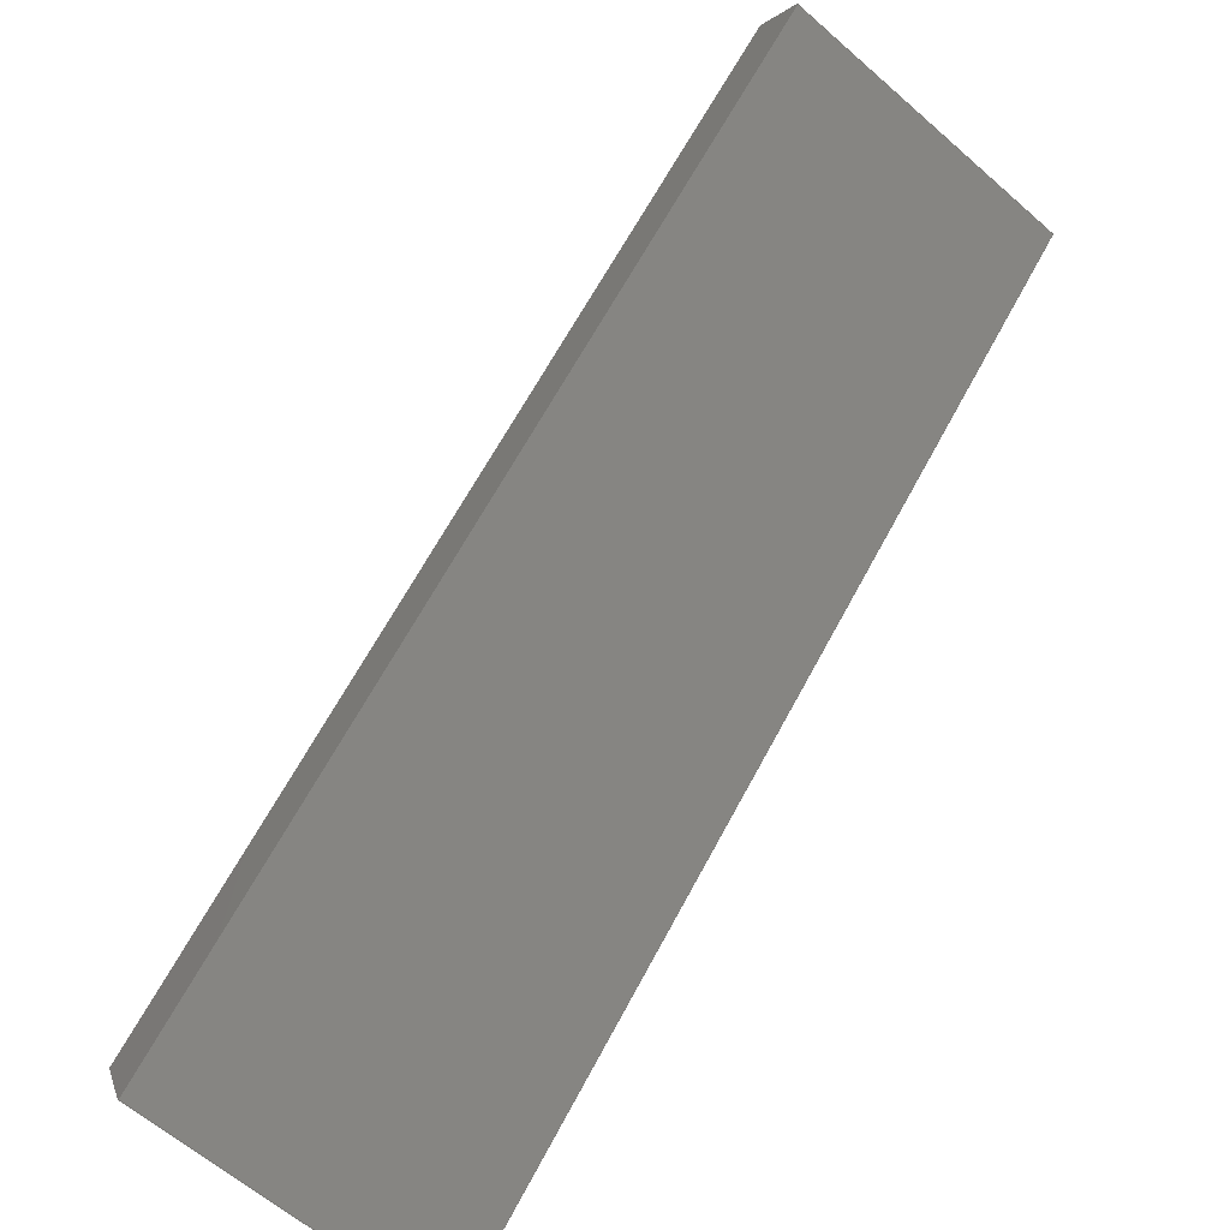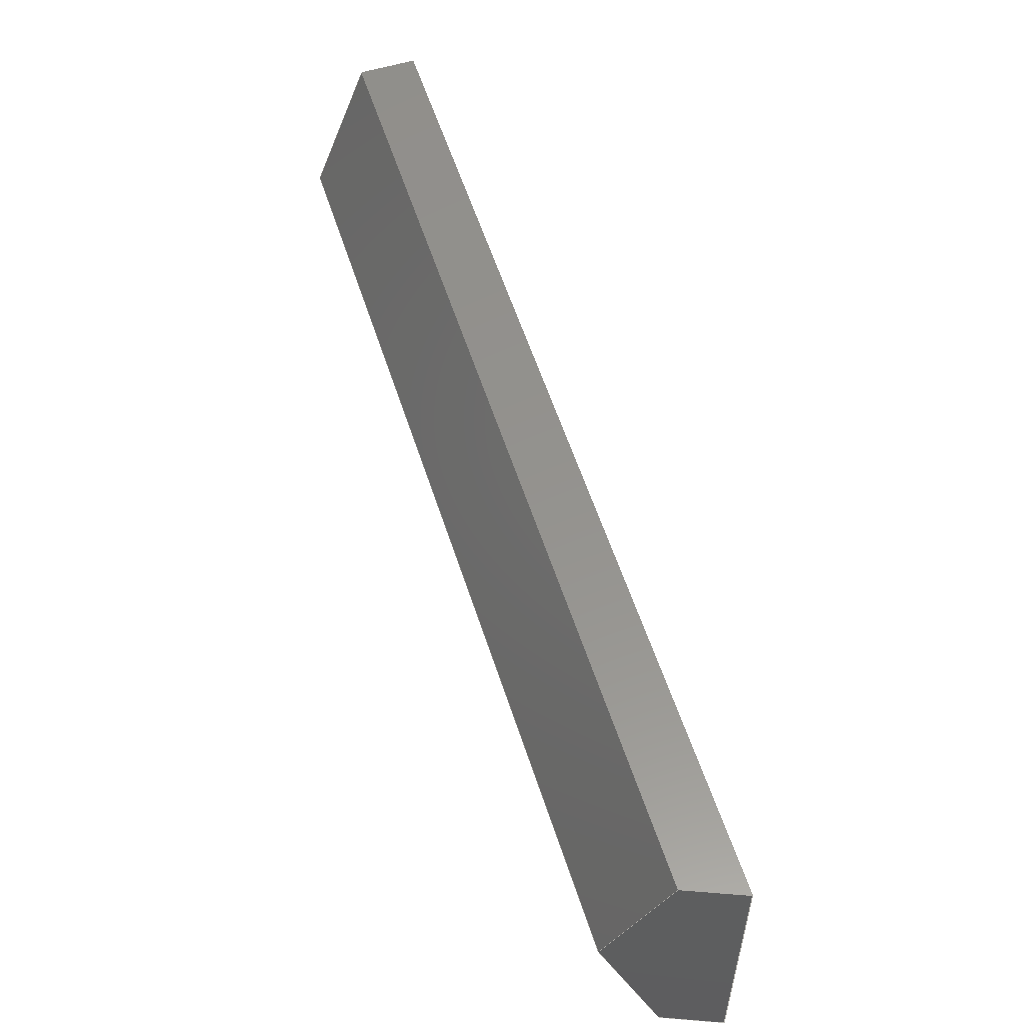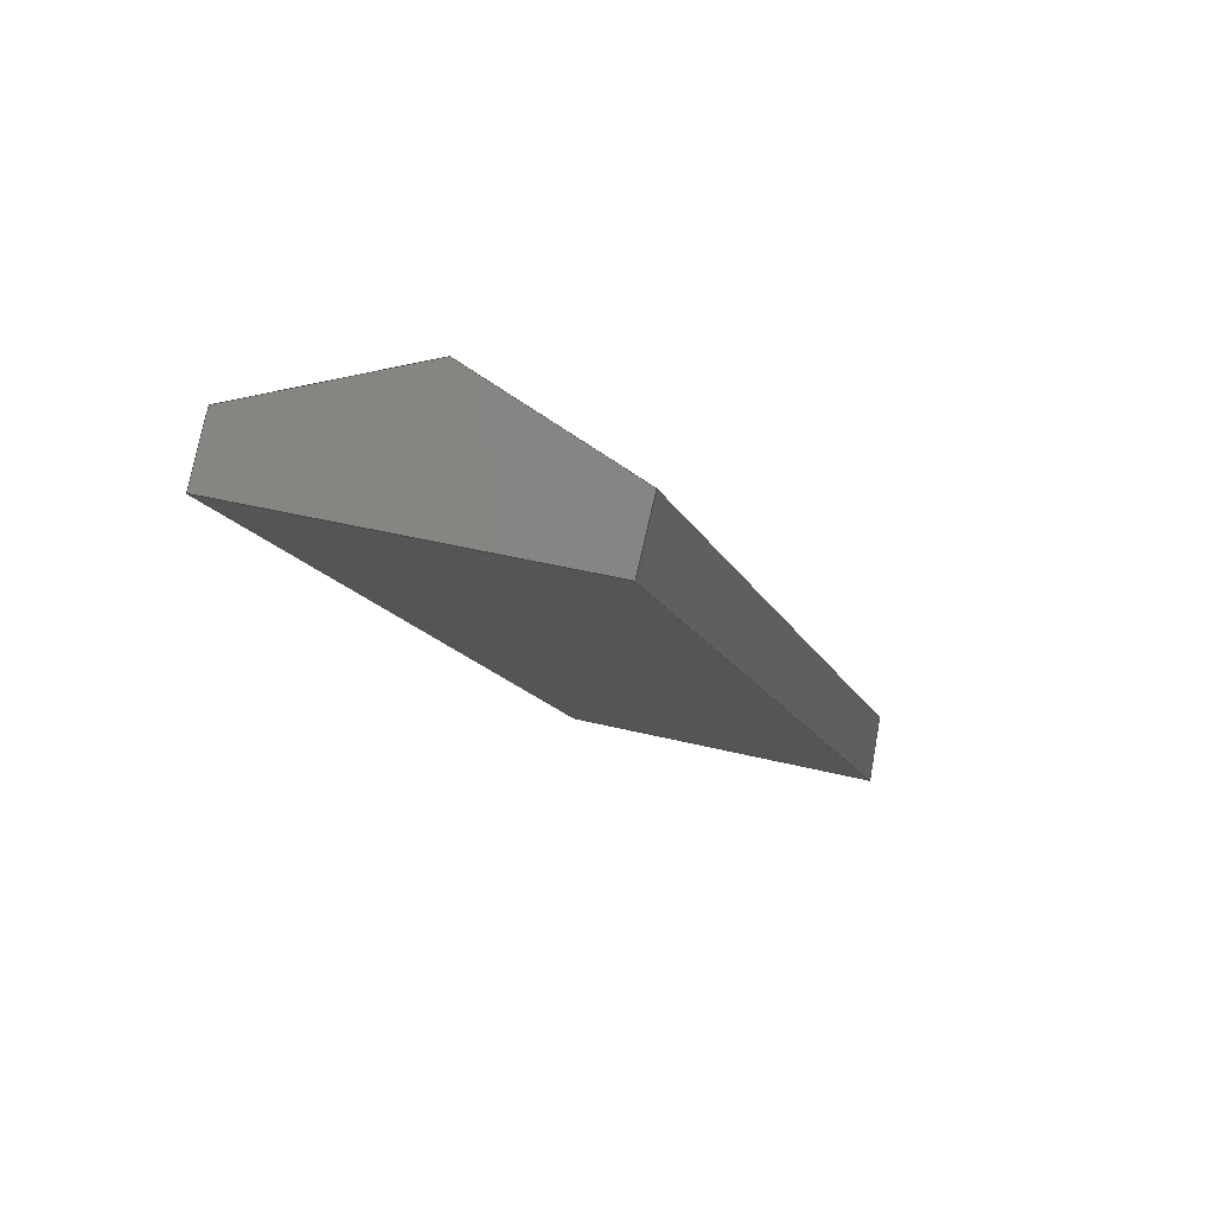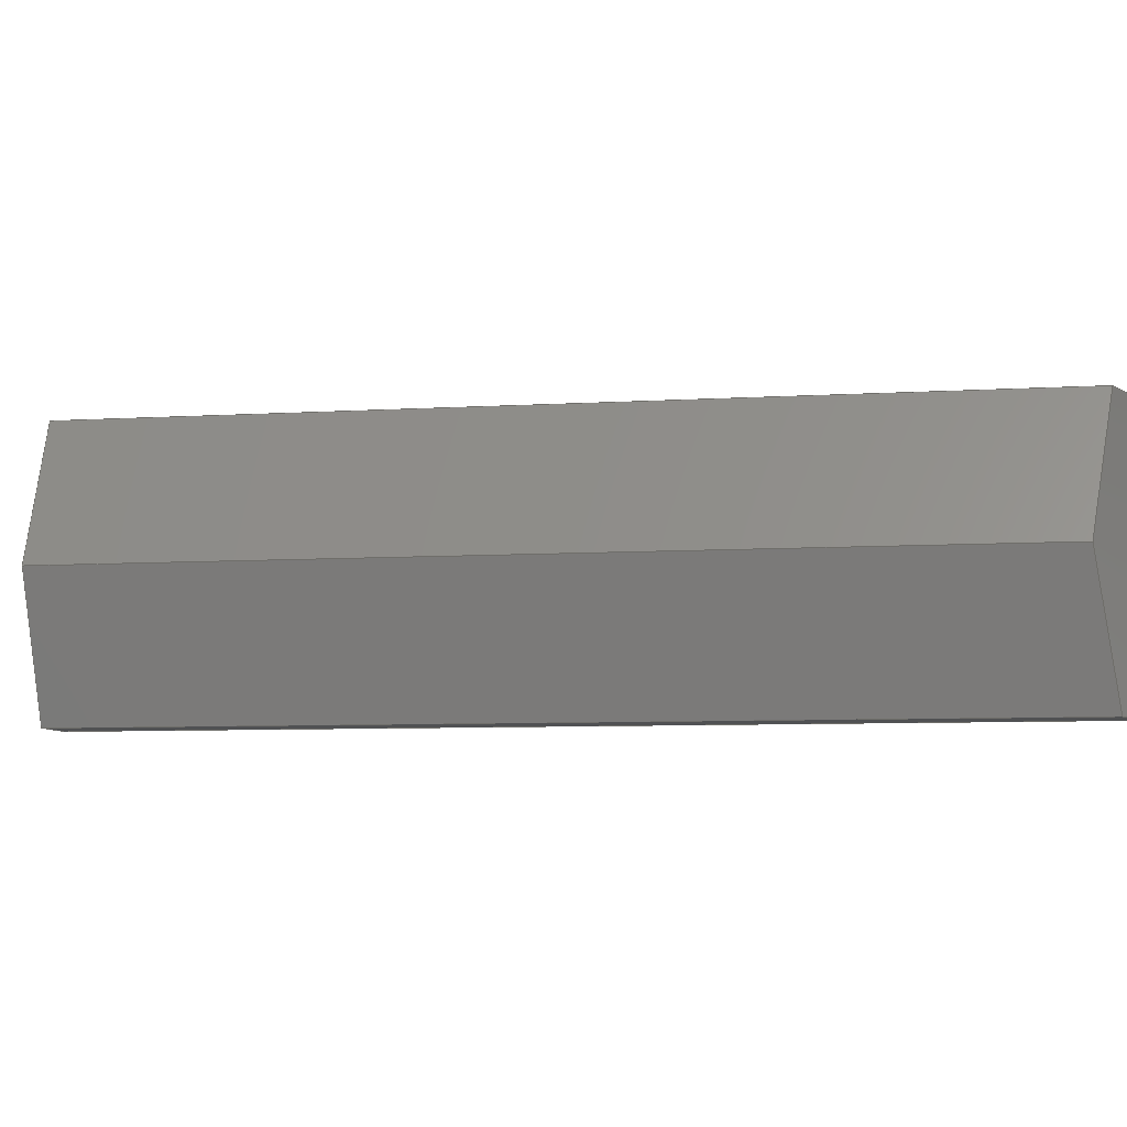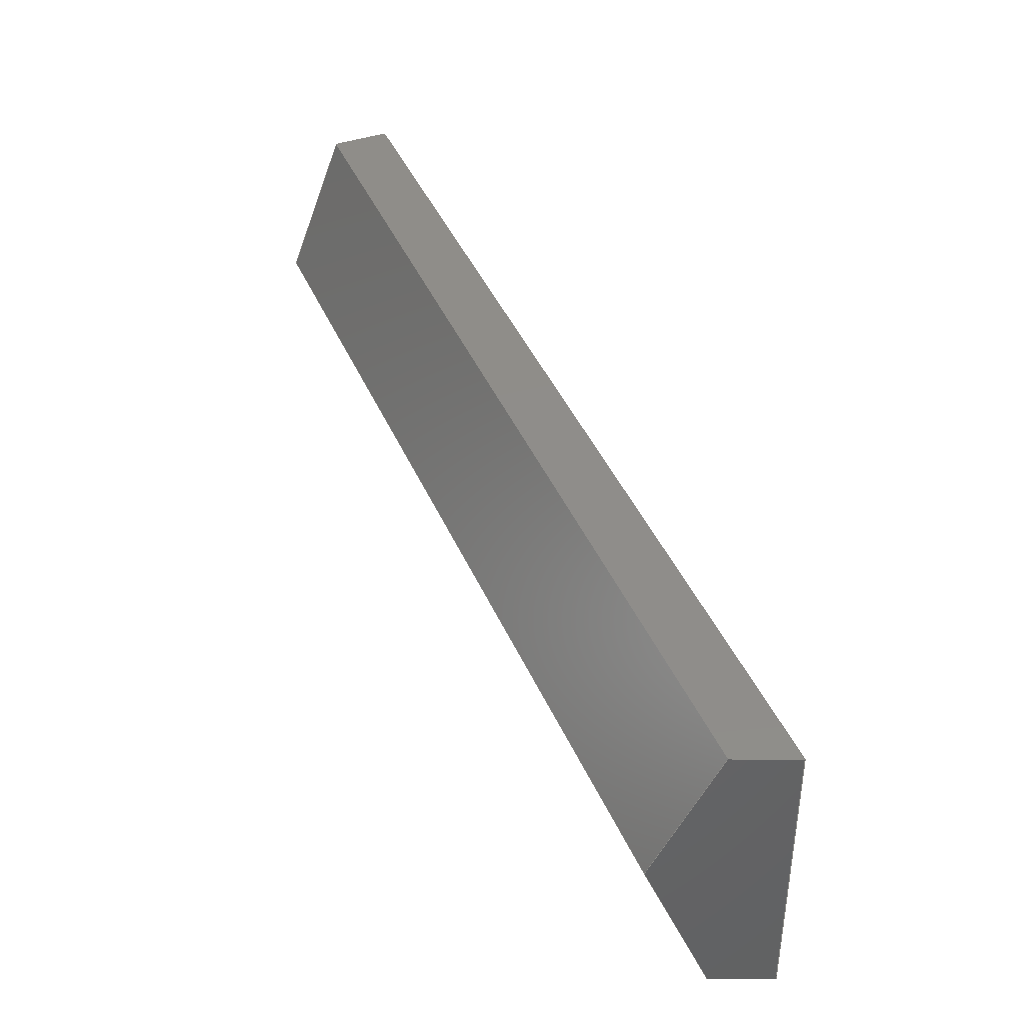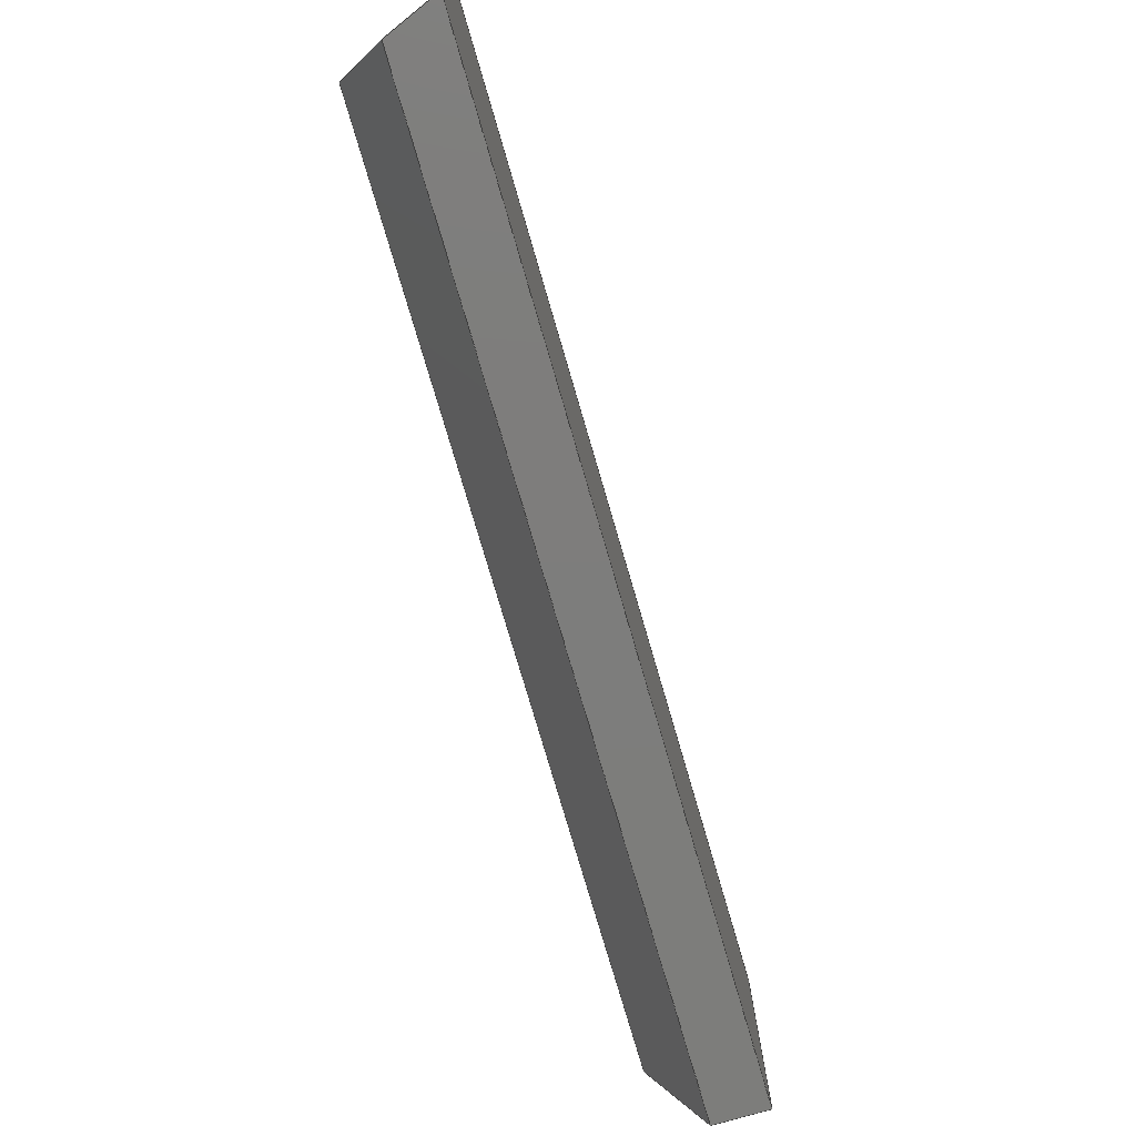
<metadata>
{"format":"step","ext":"step","renderer":"f3d","projection":"perspective","resolution":1024,"background":"white","views":[{"elev":-61.5,"azim":48.2,"up":"+Y"},{"elev":56.3,"azim":-62.6,"up":"+Z"},{"elev":36.2,"azim":108.6,"up":"+Y"},{"elev":-7.3,"azim":-125.2,"up":"+Z"},{"elev":41.7,"azim":-67.0,"up":"+Z"},{"elev":-76.8,"azim":-28.7,"up":"+Z"}]}
</metadata>
<code>
ISO-10303-21;
DATA;
#1=MECHANICAL_DESIGN_GEOMETRIC_PRESENTATION_REPRESENTATION('',(#4),#207);
#2=SHAPE_REPRESENTATION_RELATIONSHIP('SRR','None',#217,#3);
#3=ADVANCED_BREP_SHAPE_REPRESENTATION('',(#5),#206);
#4=STYLED_ITEM('',(#226),#5);
#5=MANIFOLD_SOLID_BREP('Gable (4)',#119);
#6=FACE_OUTER_BOUND('',#13,.T.);
#7=FACE_OUTER_BOUND('',#14,.T.);
#8=FACE_OUTER_BOUND('',#15,.T.);
#9=FACE_OUTER_BOUND('',#16,.T.);
#10=FACE_OUTER_BOUND('',#17,.T.);
#11=FACE_OUTER_BOUND('',#18,.T.);
#12=FACE_OUTER_BOUND('',#19,.T.);
#13=EDGE_LOOP('',(#75,#76,#77,#78,#79));
#14=EDGE_LOOP('',(#80,#81,#82,#83));
#15=EDGE_LOOP('',(#84,#85,#86,#87));
#16=EDGE_LOOP('',(#88,#89,#90,#91));
#17=EDGE_LOOP('',(#92,#93,#94,#95));
#18=EDGE_LOOP('',(#96,#97,#98,#99));
#19=EDGE_LOOP('',(#100,#101,#102,#103,#104));
#20=LINE('',#175,#35);
#21=LINE('',#177,#36);
#22=LINE('',#179,#37);
#23=LINE('',#181,#38);
#24=LINE('',#182,#39);
#25=LINE('',#185,#40);
#26=LINE('',#187,#41);
#27=LINE('',#188,#42);
#28=LINE('',#191,#43);
#29=LINE('',#192,#44);
#30=LINE('',#195,#45);
#31=LINE('',#196,#46);
#32=LINE('',#199,#47);
#33=LINE('',#200,#48);
#34=LINE('',#202,#49);
#35=VECTOR('',#144,0.3937);
#36=VECTOR('',#145,0.3937);
#37=VECTOR('',#146,0.3937);
#38=VECTOR('',#147,0.3937);
#39=VECTOR('',#148,0.3937);
#40=VECTOR('',#151,0.3937);
#41=VECTOR('',#152,0.3937);
#42=VECTOR('',#153,0.3937);
#43=VECTOR('',#156,0.3937);
#44=VECTOR('',#157,0.3937);
#45=VECTOR('',#160,0.3937);
#46=VECTOR('',#161,0.3937);
#47=VECTOR('',#164,0.3937);
#48=VECTOR('',#165,0.3937);
#49=VECTOR('',#168,0.3937);
#50=VERTEX_POINT('',#173);
#51=VERTEX_POINT('',#174);
#52=VERTEX_POINT('',#176);
#53=VERTEX_POINT('',#178);
#54=VERTEX_POINT('',#180);
#55=VERTEX_POINT('',#184);
#56=VERTEX_POINT('',#186);
#57=VERTEX_POINT('',#190);
#58=VERTEX_POINT('',#194);
#59=VERTEX_POINT('',#198);
#60=EDGE_CURVE('',#50,#51,#20,.T.);
#61=EDGE_CURVE('',#52,#50,#21,.T.);
#62=EDGE_CURVE('',#53,#52,#22,.T.);
#63=EDGE_CURVE('',#54,#53,#23,.T.);
#64=EDGE_CURVE('',#51,#54,#24,.T.);
#65=EDGE_CURVE('',#50,#55,#25,.T.);
#66=EDGE_CURVE('',#55,#56,#26,.T.);
#67=EDGE_CURVE('',#52,#56,#27,.T.);
#68=EDGE_CURVE('',#51,#57,#28,.T.);
#69=EDGE_CURVE('',#57,#55,#29,.T.);
#70=EDGE_CURVE('',#56,#58,#30,.T.);
#71=EDGE_CURVE('',#53,#58,#31,.T.);
#72=EDGE_CURVE('',#54,#59,#32,.T.);
#73=EDGE_CURVE('',#59,#57,#33,.T.);
#74=EDGE_CURVE('',#58,#59,#34,.T.);
#75=ORIENTED_EDGE('',*,*,#60,.F.);
#76=ORIENTED_EDGE('',*,*,#61,.F.);
#77=ORIENTED_EDGE('',*,*,#62,.F.);
#78=ORIENTED_EDGE('',*,*,#63,.F.);
#79=ORIENTED_EDGE('',*,*,#64,.F.);
#80=ORIENTED_EDGE('',*,*,#61,.T.);
#81=ORIENTED_EDGE('',*,*,#65,.T.);
#82=ORIENTED_EDGE('',*,*,#66,.T.);
#83=ORIENTED_EDGE('',*,*,#67,.F.);
#84=ORIENTED_EDGE('',*,*,#60,.T.);
#85=ORIENTED_EDGE('',*,*,#68,.T.);
#86=ORIENTED_EDGE('',*,*,#69,.T.);
#87=ORIENTED_EDGE('',*,*,#65,.F.);
#88=ORIENTED_EDGE('',*,*,#62,.T.);
#89=ORIENTED_EDGE('',*,*,#67,.T.);
#90=ORIENTED_EDGE('',*,*,#70,.T.);
#91=ORIENTED_EDGE('',*,*,#71,.F.);
#92=ORIENTED_EDGE('',*,*,#64,.T.);
#93=ORIENTED_EDGE('',*,*,#72,.T.);
#94=ORIENTED_EDGE('',*,*,#73,.T.);
#95=ORIENTED_EDGE('',*,*,#68,.F.);
#96=ORIENTED_EDGE('',*,*,#63,.T.);
#97=ORIENTED_EDGE('',*,*,#71,.T.);
#98=ORIENTED_EDGE('',*,*,#74,.T.);
#99=ORIENTED_EDGE('',*,*,#72,.F.);
#100=ORIENTED_EDGE('',*,*,#73,.F.);
#101=ORIENTED_EDGE('',*,*,#74,.F.);
#102=ORIENTED_EDGE('',*,*,#70,.F.);
#103=ORIENTED_EDGE('',*,*,#66,.F.);
#104=ORIENTED_EDGE('',*,*,#69,.F.);
#105=PLANE('',#133);
#106=PLANE('',#134);
#107=PLANE('',#135);
#108=PLANE('',#136);
#109=PLANE('',#137);
#110=PLANE('',#138);
#111=PLANE('',#139);
#112=ADVANCED_FACE('',(#6),#105,.F.);
#113=ADVANCED_FACE('',(#7),#106,.T.);
#114=ADVANCED_FACE('',(#8),#107,.T.);
#115=ADVANCED_FACE('',(#9),#108,.T.);
#116=ADVANCED_FACE('',(#10),#109,.T.);
#117=ADVANCED_FACE('',(#11),#110,.T.);
#118=ADVANCED_FACE('',(#12),#111,.F.);
#119=CLOSED_SHELL('',(#112,#113,#114,#115,#116,#117,#118));
#120=DERIVED_UNIT_ELEMENT(#122,1);
#121=DERIVED_UNIT_ELEMENT(#211,-3);
#122=(
MASS_UNIT()
NAMED_UNIT(*)
SI_UNIT(.KILO.,.GRAM.)
);
#123=DERIVED_UNIT((#120,#121));
#124=MEASURE_REPRESENTATION_ITEM('density measure',
POSITIVE_RATIO_MEASURE(2600),#123);
#125=PROPERTY_DEFINITION_REPRESENTATION(#130,#127);
#126=PROPERTY_DEFINITION_REPRESENTATION(#131,#128);
#127=REPRESENTATION('material name',(#129),#206);
#128=REPRESENTATION('density',(#124),#206);
#129=DESCRIPTIVE_REPRESENTATION_ITEM('Limestone','Limestone');
#130=PROPERTY_DEFINITION('material property','material name',#219);
#131=PROPERTY_DEFINITION('material property','density of part',#219);
#132=AXIS2_PLACEMENT_3D('placement',#171,#140,#141);
#133=AXIS2_PLACEMENT_3D('',#172,#142,#143);
#134=AXIS2_PLACEMENT_3D('',#183,#149,#150);
#135=AXIS2_PLACEMENT_3D('',#189,#154,#155);
#136=AXIS2_PLACEMENT_3D('',#193,#158,#159);
#137=AXIS2_PLACEMENT_3D('',#197,#162,#163);
#138=AXIS2_PLACEMENT_3D('',#201,#166,#167);
#139=AXIS2_PLACEMENT_3D('',#203,#169,#170);
#140=DIRECTION('axis',(0,0,1));
#141=DIRECTION('refdir',(1,0,0));
#142=DIRECTION('center_axis',(-0.7071,-0.7071,0));
#143=DIRECTION('ref_axis',(-0.7071,0.7071,0));
#144=DIRECTION('',(-0.2571,0.2571,-0.9316));
#145=DIRECTION('',(-0.7071,0.7071,0));
#146=DIRECTION('',(0,0,1));
#147=DIRECTION('',(0.7071,-0.7071,0));
#148=DIRECTION('',(0.2571,-0.2571,-0.9316));
#149=DIRECTION('center_axis',(0,0,1));
#150=DIRECTION('ref_axis',(0,1,0));
#151=DIRECTION('',(-0.7071,-0.7071,0));
#152=DIRECTION('',(0.3827,-0.9239,0));
#153=DIRECTION('',(-0.7071,-0.7071,0));
#154=DIRECTION('center_axis',(-0.6587,0.6587,0.3635));
#155=DIRECTION('ref_axis',(0,0.4832,-0.8755));
#156=DIRECTION('',(-0.7071,-0.7071,0));
#157=DIRECTION('',(0.1489,-0.3595,0.9212));
#158=DIRECTION('center_axis',(0.7071,-0.7071,0));
#159=DIRECTION('ref_axis',(0,0,1));
#160=DIRECTION('',(0,0,-1));
#161=DIRECTION('',(-0.7071,-0.7071,0));
#162=DIRECTION('center_axis',(-0.6587,0.6587,-0.3635));
#163=DIRECTION('ref_axis',(0,-0.4832,-0.8755));
#164=DIRECTION('',(-0.7071,-0.7071,0));
#165=DIRECTION('',(-0.1489,0.3595,0.9212));
#166=DIRECTION('center_axis',(0,0,-1));
#167=DIRECTION('ref_axis',(0,-1,0));
#168=DIRECTION('',(-0.3827,0.9239,0));
#169=DIRECTION('center_axis',(0.9239,0.3827,0));
#170=DIRECTION('ref_axis',(0.3827,-0.9239,0));
#171=CARTESIAN_POINT('',(0,0,0));
#172=CARTESIAN_POINT('Origin',(611.9,37.77,425.3));
#173=CARTESIAN_POINT('',(609.8,39.89,425.3));
#174=CARTESIAN_POINT('',(607.7,42.01,417.6));
#175=CARTESIAN_POINT('',(609.9,39.75,425.8));
#176=CARTESIAN_POINT('',(611.9,37.77,425.3));
#177=CARTESIAN_POINT('',(706.4,-56.74,425.3));
#178=CARTESIAN_POINT('',(611.9,37.77,409.9));
#179=CARTESIAN_POINT('',(611.9,37.77,417.6));
#180=CARTESIAN_POINT('',(609.8,39.89,409.9));
#181=CARTESIAN_POINT('',(705.7,-55.99,409.9));
#182=CARTESIAN_POINT('',(607,42.65,419.9));
#183=CARTESIAN_POINT('Origin',(952.2,0,425.3));
#184=CARTESIAN_POINT('',(573,3.096,425.3));
#185=CARTESIAN_POINT('',(752.2,182.3,425.3));
#186=CARTESIAN_POINT('',(574.3,0.09567,425.3));
#187=CARTESIAN_POINT('',(600.5,-63.16,425.3));
#188=CARTESIAN_POINT('',(752.2,178,425.3));
#189=CARTESIAN_POINT('Origin',(752.2,182.3,425.3));
#190=CARTESIAN_POINT('',(571.8,6.096,417.6));
#191=CARTESIAN_POINT('',(752.2,186.5,417.6));
#192=CARTESIAN_POINT('',(570.1,10.19,407.1));
#193=CARTESIAN_POINT('Origin',(752.2,178,409.9));
#194=CARTESIAN_POINT('',(574.3,0.09567,409.9));
#195=CARTESIAN_POINT('',(574.3,0.09567,417.6));
#196=CARTESIAN_POINT('',(752.2,178,409.9));
#197=CARTESIAN_POINT('Origin',(752.2,186.5,417.6));
#198=CARTESIAN_POINT('',(573,3.096,409.9));
#199=CARTESIAN_POINT('',(752.2,182.3,409.9));
#200=CARTESIAN_POINT('',(568.4,14.29,438.6));
#201=CARTESIAN_POINT('Origin',(952.2,3,409.9));
#202=CARTESIAN_POINT('',(599.9,-61.88,409.9));
#203=CARTESIAN_POINT('Origin',(571.3,7.287,425.3));
#204=UNCERTAINTY_MEASURE_WITH_UNIT(LENGTH_MEASURE(0.0003937),
#209,'DISTANCE_ACCURACY_VALUE',
'Maximum model space distance between geometric entities at asserted c
onnectivities');
#205=UNCERTAINTY_MEASURE_WITH_UNIT(LENGTH_MEASURE(0.0003937),
#209,'DISTANCE_ACCURACY_VALUE',
'Maximum model space distance between geometric entities at asserted c
onnectivities');
#206=(
GEOMETRIC_REPRESENTATION_CONTEXT(3)
GLOBAL_UNCERTAINTY_ASSIGNED_CONTEXT((#204))
GLOBAL_UNIT_ASSIGNED_CONTEXT((#209,#213,#214))
REPRESENTATION_CONTEXT('','3D')
);
#207=(
GEOMETRIC_REPRESENTATION_CONTEXT(3)
GLOBAL_UNCERTAINTY_ASSIGNED_CONTEXT((#205))
GLOBAL_UNIT_ASSIGNED_CONTEXT((#209,#213,#214))
REPRESENTATION_CONTEXT('','3D')
);
#208=DIMENSIONAL_EXPONENTS(1,0,0,0,0,0,0);
#209=(
CONVERSION_BASED_UNIT('inch',#212)
LENGTH_UNIT()
NAMED_UNIT(#208)
);
#210=(
LENGTH_UNIT()
NAMED_UNIT(*)
SI_UNIT(.MILLI.,.METRE.)
);
#211=(
LENGTH_UNIT()
NAMED_UNIT(*)
SI_UNIT($,.METRE.)
);
#212=LENGTH_MEASURE_WITH_UNIT(LENGTH_MEASURE(25.4),#210);
#213=(
NAMED_UNIT(*)
PLANE_ANGLE_UNIT()
SI_UNIT($,.RADIAN.)
);
#214=(
NAMED_UNIT(*)
SI_UNIT($,.STERADIAN.)
SOLID_ANGLE_UNIT()
);
#215=SHAPE_DEFINITION_REPRESENTATION(#216,#217);
#216=PRODUCT_DEFINITION_SHAPE('',$,#219);
#217=SHAPE_REPRESENTATION('',(#132),#206);
#218=PRODUCT_DEFINITION_CONTEXT('part definition',#223,'design');
#219=PRODUCT_DEFINITION('Gable bottom','Gable bottom',#220,#218);
#220=PRODUCT_DEFINITION_FORMATION('',$,#225);
#221=PRODUCT_RELATED_PRODUCT_CATEGORY('Gable bottom','Gable bottom',(#225));
#222=APPLICATION_PROTOCOL_DEFINITION('international standard',
'automotive_design',2009,#223);
#223=APPLICATION_CONTEXT(
'Core Data for Automotive Mechanical Design Process');
#224=PRODUCT_CONTEXT('part definition',#223,'mechanical');
#225=PRODUCT('Gable bottom','Gable bottom',$,(#224));
#226=PRESENTATION_STYLE_ASSIGNMENT((#227));
#227=SURFACE_STYLE_USAGE(.BOTH.,#228);
#228=SURFACE_SIDE_STYLE('',(#229));
#229=SURFACE_STYLE_FILL_AREA(#230);
#230=FILL_AREA_STYLE('Surface - Matte',(#231));
#231=FILL_AREA_STYLE_COLOUR('Surface - Matte',#232);
#232=COLOUR_RGB('Surface - Matte',0.702,0.702,0.702);
ENDSEC;
END-ISO-10303-21;

</code>
